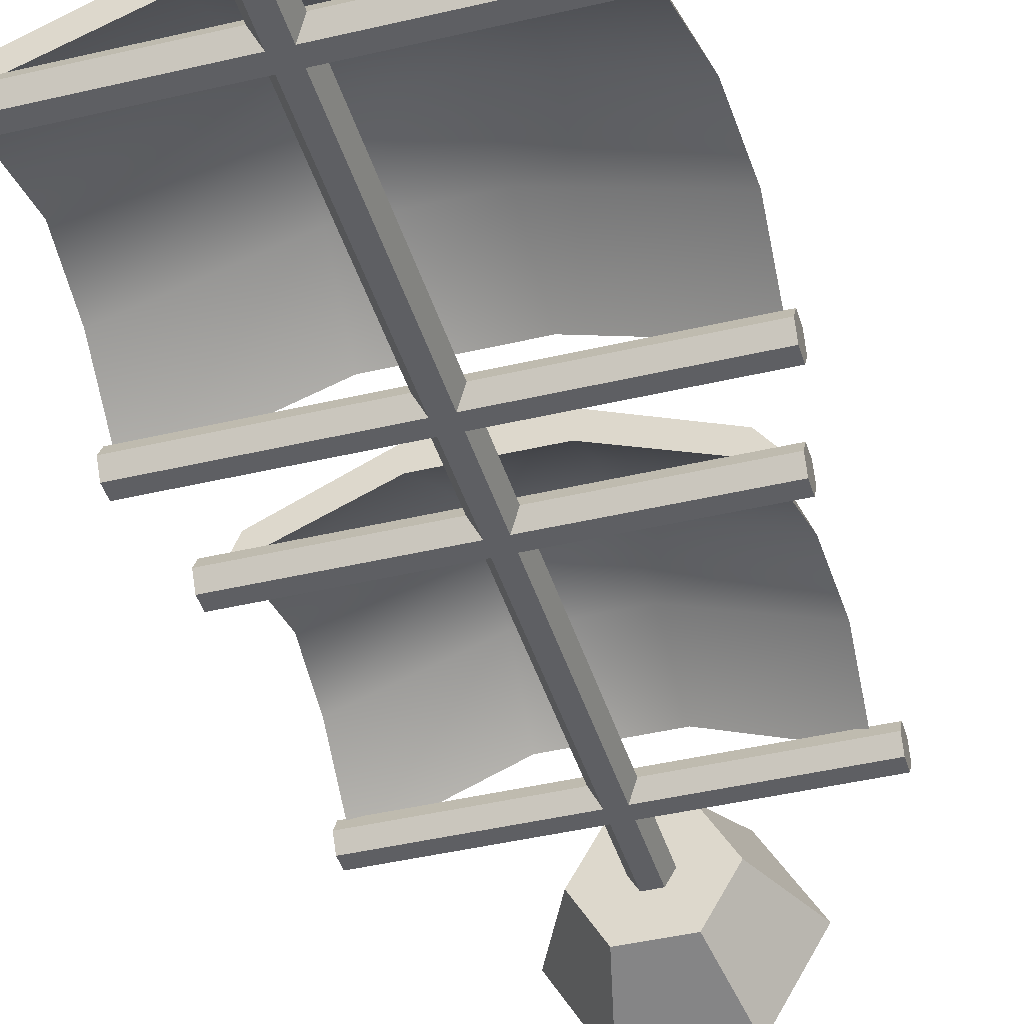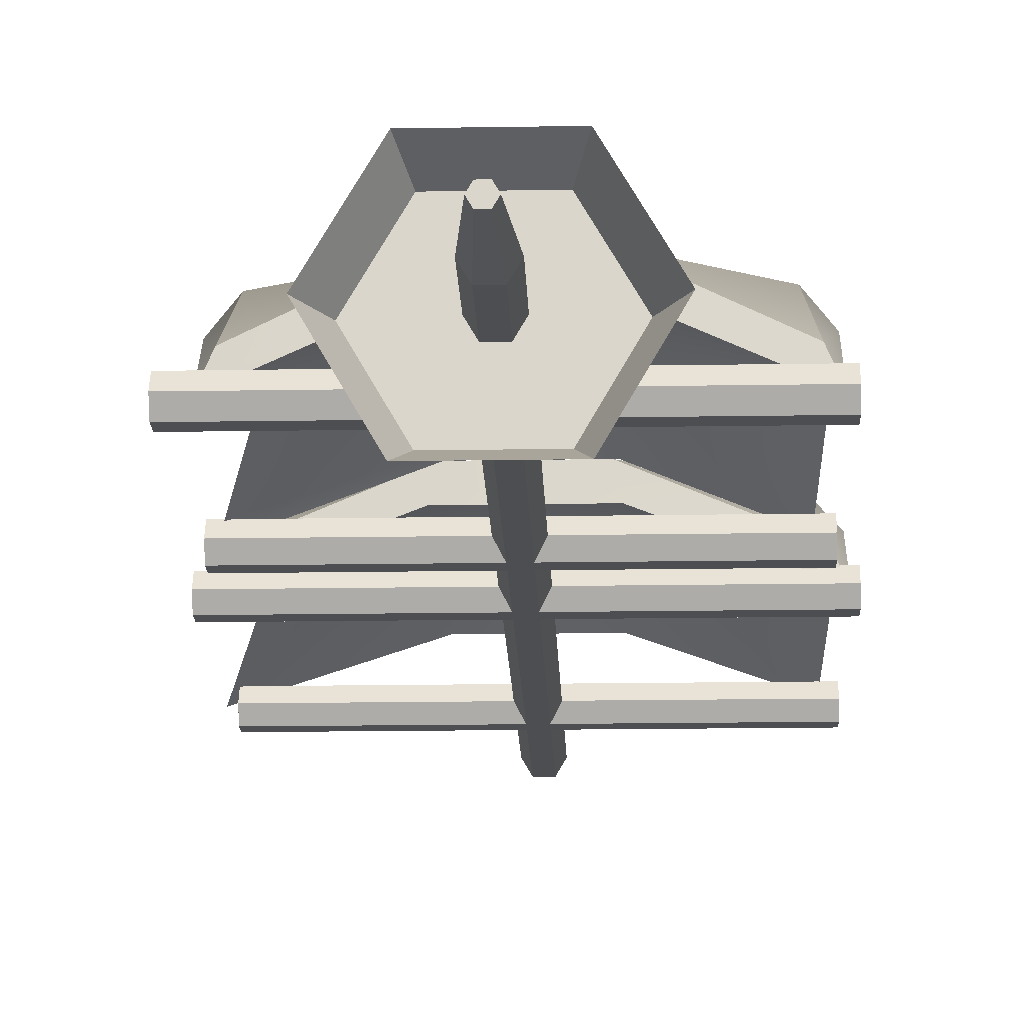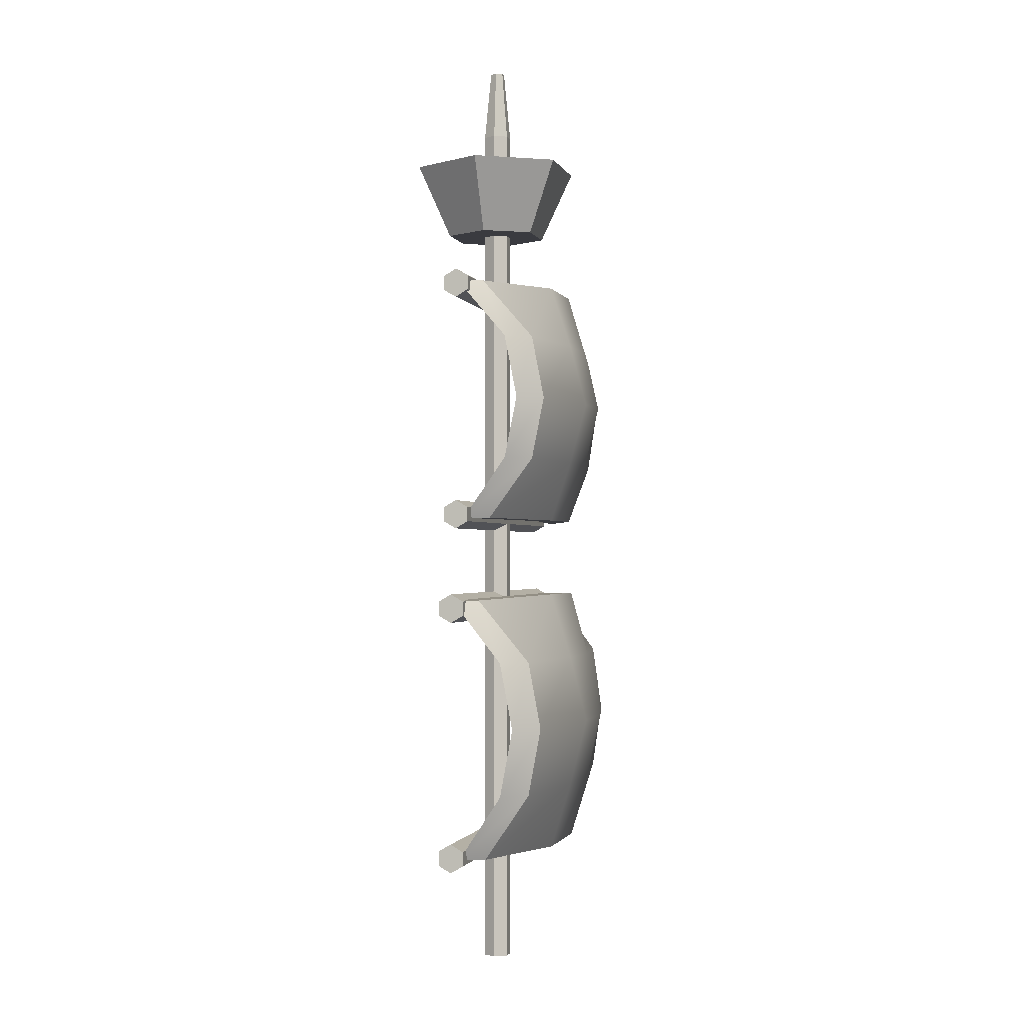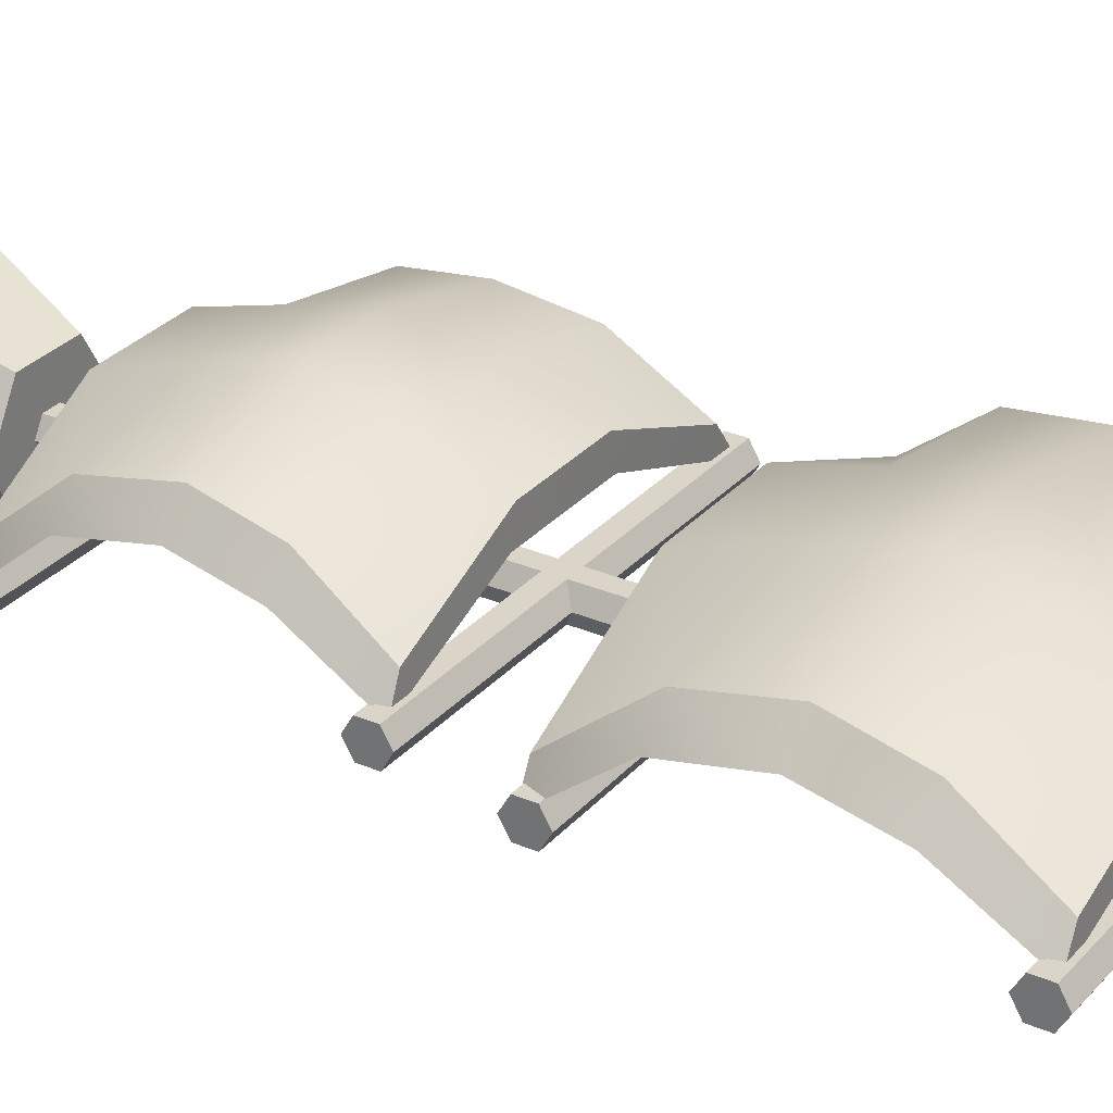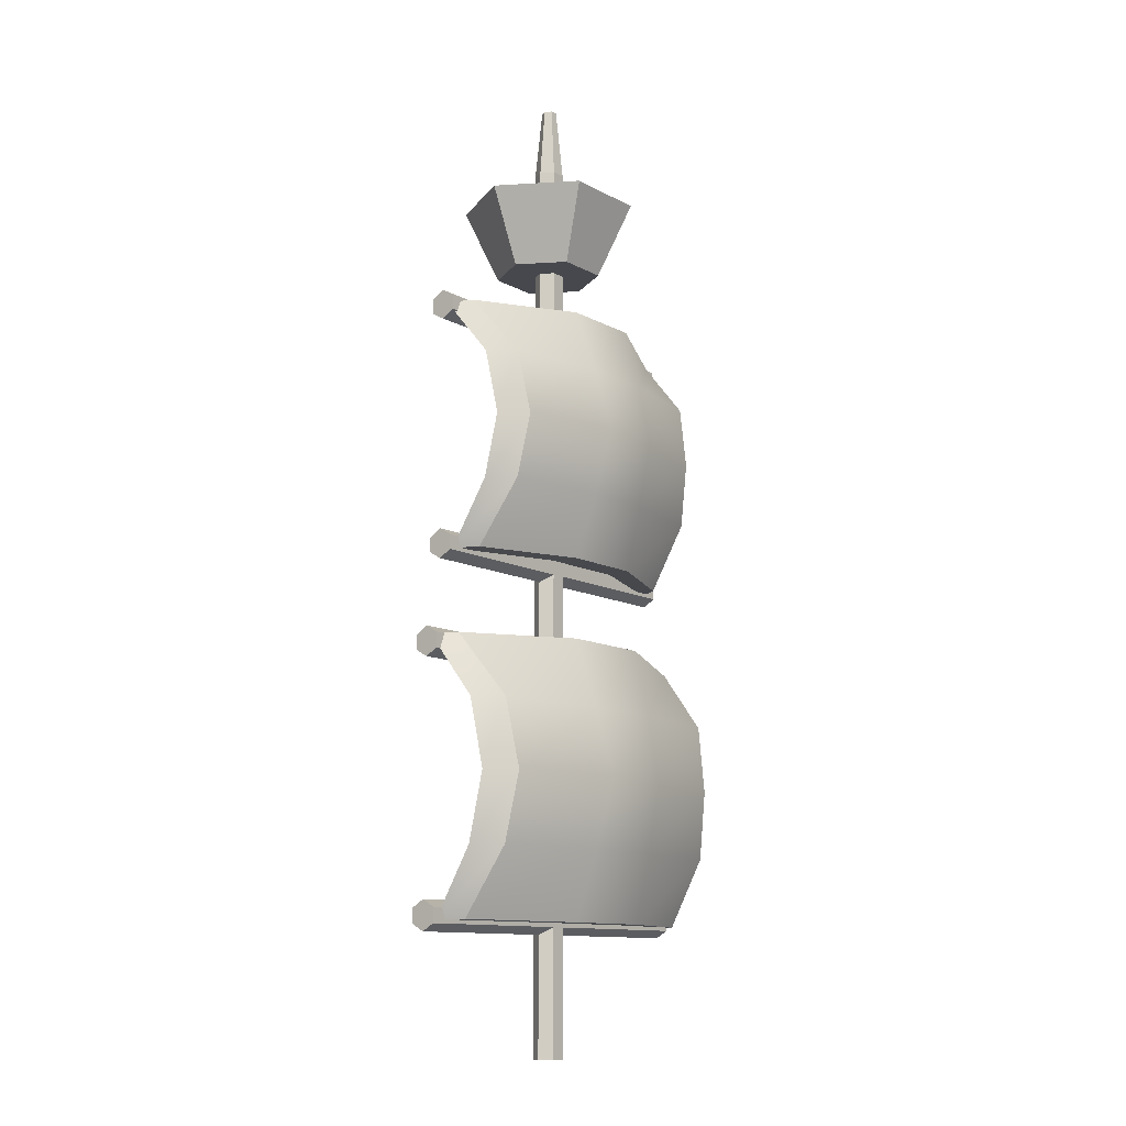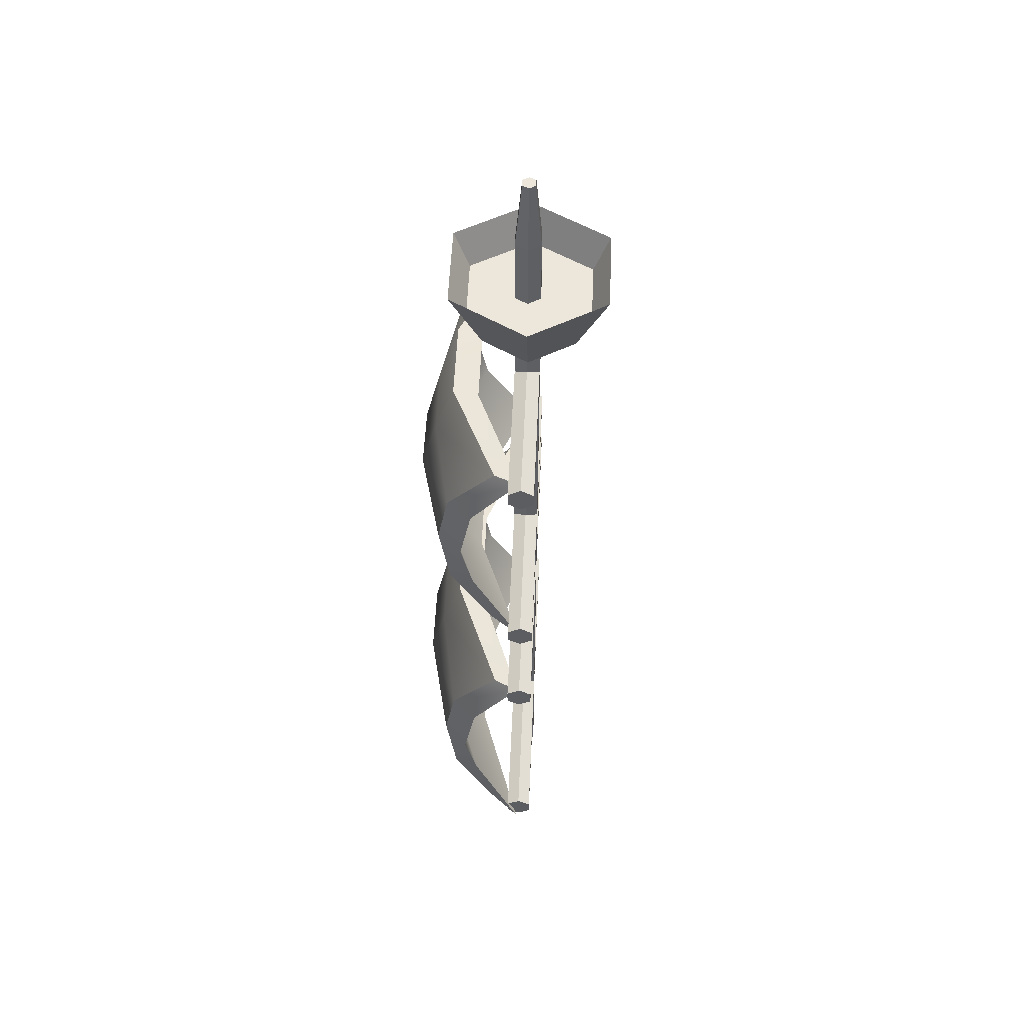
<metadata>
{"format":"obj","ext":"obj","renderer":"f3d","projection":"perspective","resolution":1024,"background":"white","views":[{"elev":-41.6,"azim":16.1,"up":"+Z"},{"elev":-17.0,"azim":-178.1,"up":"+Z"},{"elev":-1.4,"azim":-75.3,"up":"+Y"},{"elev":29.3,"azim":-57.4,"up":"+Z"},{"elev":-11.7,"azim":-51.7,"up":"+Y"},{"elev":53.0,"azim":92.5,"up":"+Y"}]}
</metadata>
<code>
g destroyer_mast_2
v -0.02442 -0.2054 -0.408
v -0.2846 -0.2054 -0.408
v -0.2846 15.99 -0.408
v -0.02442 15.99 -0.408
v -0.4147 -0.2054 -0.1827
v -0.4147 15.99 -0.1827
v -0.2846 -0.2054 0.04267
v -0.2846 15.99 0.04267
v -0.02442 -0.2054 0.04267
v -0.02442 15.99 0.04267
v 0.1057 -0.2054 -0.1827
v 0.1057 15.99 -0.1827
v -0.1545 -0.2054 -0.1827
v -0.08851 17.27 -0.297
v -0.2205 17.27 -0.297
v -0.1545 17.27 -0.1827
v -0.2866 17.27 -0.1827
v -0.2205 17.27 -0.06833
v -0.08851 17.27 -0.06833
v -0.02249 17.27 -0.1827
v 3.098 2.301 -0.408
v 3.098 2.041 -0.408
v -3.407 2.041 -0.408
v -3.407 2.301 -0.408
v 3.098 1.911 -0.1827
v -3.407 1.911 -0.1827
v 3.098 2.041 0.04267
v -3.407 2.041 0.04267
v 3.098 2.301 0.04267
v -3.407 2.301 0.04267
v 3.098 2.431 -0.1827
v -3.407 2.431 -0.1827
v 3.098 2.171 -0.1827
v -3.407 2.171 -0.1827
v 3.098 6.828 -0.408
v 3.098 6.568 -0.408
v -3.407 6.568 -0.408
v -3.407 6.828 -0.408
v 3.098 6.438 -0.1827
v -3.407 6.438 -0.1827
v 3.098 6.568 0.04267
v -3.407 6.568 0.04267
v 3.098 6.828 0.04267
v -3.407 6.828 0.04267
v 3.098 6.958 -0.1827
v -3.407 6.958 -0.1827
v 3.098 6.698 -0.1827
v -3.407 6.698 -0.1827
v -2.976 2.113 0.3527
v -1.015 2.087 1.12
v -0.9093 3.295 1.476
v -2.935 3.295 1.153
v 0.7062 2.087 1.12
v 0.6002 3.295 1.476
v 2.782 2.087 0.3921
v 2.626 3.295 1.153
v -0.8097 4.502 1.763
v -2.818 4.502 1.35
v 0.5007 4.502 1.763
v 2.509 4.502 1.35
v -0.9093 5.71 1.476
v -2.935 5.71 1.153
v 0.6002 5.71 1.476
v 2.626 5.71 1.153
v -1.015 6.917 1.12
v -3.105 6.842 0.2578
v 0.7062 6.917 1.12
v 2.764 6.77 0.3014
v -1.109 6.917 0.6651
v -3.318 6.842 -0.1832
v 0.8003 6.917 0.6651
v 2.977 6.77 -0.1395
v -1.046 5.71 1.411
v -3.321 5.71 0.7192
v 0.737 5.71 1.411
v 3.012 5.71 0.7192
v -0.9415 4.502 1.699
v -3.246 4.502 0.9279
v 0.6324 4.502 1.699
v 2.937 4.502 0.9279
v -1.046 3.295 1.411
v -3.321 3.295 0.7192
v 0.737 3.295 1.411
v 2.764 3.295 0.7228
v -1.109 2.087 0.6651
v -3.189 2.113 -0.08828
v 0.8003 2.087 0.6651
v 3.254 2.113 -0.1381
v 2.791 12.81 -0.408
v 2.791 12.55 -0.408
v -3.1 12.55 -0.408
v -3.1 12.81 -0.408
v 2.791 12.42 -0.1827
v -3.1 12.42 -0.1827
v 2.791 12.55 0.04267
v -3.1 12.55 0.04267
v 2.791 12.81 0.04267
v -3.1 12.81 0.04267
v 2.791 12.94 -0.1827
v -3.1 12.94 -0.1827
v 2.791 12.68 -0.1827
v -3.1 12.68 -0.1827
v 2.791 8.552 -0.408
v 2.791 8.292 -0.408
v -3.1 8.292 -0.408
v -3.1 8.552 -0.408
v 2.791 8.161 -0.1827
v -3.1 8.161 -0.1827
v 2.791 8.292 0.04267
v -3.1 8.292 0.04267
v 2.791 8.552 0.04267
v -3.1 8.552 0.04267
v 2.791 8.682 -0.1827
v -3.1 8.682 -0.1827
v 2.791 8.422 -0.1827
v -3.1 8.422 -0.1827
v -2.699 8.362 0.3527
v -1.001 8.338 1.12
v -0.909 9.459 1.476
v -2.664 9.459 1.153
v 0.4905 8.338 1.12
v 0.3987 9.459 1.476
v 2.289 8.338 0.3921
v 2.154 9.459 1.153
v -0.8228 10.58 1.763
v -2.562 10.58 1.35
v 0.3125 10.58 1.763
v 2.052 10.58 1.35
v -0.909 11.7 1.476
v -2.664 11.7 1.153
v 0.3987 11.7 1.476
v 2.154 11.7 1.153
v -1.001 12.82 1.12
v -2.811 12.75 0.2578
v 0.4905 12.82 1.12
v 2.273 12.68 0.3014
v -1.082 12.82 0.6651
v -2.996 12.75 -0.1832
v 0.5721 12.82 0.6651
v 2.458 12.68 -0.1395
v -1.027 11.7 1.411
v -2.999 11.7 0.7192
v 0.5172 11.7 1.411
v 2.488 11.7 0.7192
v -0.9369 10.58 1.699
v -2.933 10.58 0.9279
v 0.4267 10.58 1.699
v 2.423 10.58 0.9279
v -1.028 9.459 1.411
v -2.999 9.459 0.7192
v 0.5172 9.459 1.411
v 2.273 9.459 0.7228
v -1.082 8.338 0.6651
v -2.884 8.362 -0.08828
v 0.5721 8.338 0.6651
v 2.697 8.362 -0.1381
v 0.3343 14 -1.038
v -0.6129 14 -1.038
v -0.9241 15.34 -1.577
v 0.6455 15.34 -1.577
v -1.087 14 -0.2179
v -1.709 15.34 -0.2179
v -0.6129 14 0.6025
v -0.9241 15.34 1.142
v 0.3343 14 0.6025
v 0.6455 15.34 1.142
v 0.808 14 -0.2179
v 1.43 15.34 -0.2179
v -0.1393 14 -0.2179
v 0.4817 14.72 -1.293
v -0.7603 14.72 -1.293
v -0.1393 14.72 -0.2179
v -1.381 14.72 -0.2179
v -0.7603 14.72 0.8577
v 0.4817 14.72 0.8577
v 1.103 14.72 -0.2179
f 1 2 3 4
f 2 5 6 3
f 5 7 8 6
f 7 9 10 8
f 9 11 12 10
f 11 1 4 12
f 4 3 15 14
f 3 6 17 15
f 6 8 18 17
f 8 10 19 18
f 10 12 20 19
f 12 4 14 20
f 21 22 23 24
f 22 25 26 23
f 25 27 28 26
f 27 29 30 28
f 29 31 32 30
f 31 21 24 32
f 35 36 37 38
f 36 39 40 37
f 39 41 42 40
f 41 43 44 42
f 43 45 46 44
f 45 35 38 46
f 89 90 91 92
f 90 93 94 91
f 93 95 96 94
f 95 97 98 96
f 97 99 100 98
f 99 89 92 100
f 103 104 105 106
f 104 107 108 105
f 107 109 110 108
f 109 111 112 110
f 111 113 114 112
f 113 103 106 114
f 157 158 159 160
f 158 161 162 159
f 161 163 164 162
f 163 165 166 164
f 165 167 168 166
f 167 157 160 168
f 160 159 171 170
f 159 162 173 171
f 162 164 174 173
f 164 166 175 174
f 166 168 176 175
f 168 160 170 176
f 2 1 13
f 5 2 13
f 7 5 13
f 9 7 13
f 11 9 13
f 1 11 13
f 14 15 16
f 15 17 16
f 17 18 16
f 18 19 16
f 19 20 16
f 20 14 16
f 22 21 33
f 25 22 33
f 27 25 33
f 29 27 33
f 31 29 33
f 21 31 33
f 24 23 34
f 23 26 34
f 26 28 34
f 28 30 34
f 30 32 34
f 32 24 34
f 36 35 47
f 39 36 47
f 41 39 47
f 43 41 47
f 45 43 47
f 35 45 47
f 38 37 48
f 37 40 48
f 40 42 48
f 42 44 48
f 44 46 48
f 46 38 48
f 49 50 51 52
f 50 53 54 51
f 53 55 56 54
f 52 51 57 58
f 51 54 59 57
f 54 56 60 59
f 58 57 61 62
f 57 59 63 61
f 59 60 64 63
f 62 61 65 66
f 61 63 67 65
f 63 64 68 67
f 66 65 69 70
f 65 67 71 69
f 67 68 72 71
f 70 69 73 74
f 69 71 75 73
f 71 72 76 75
f 74 73 77 78
f 73 75 79 77
f 75 76 80 79
f 78 77 81 82
f 77 79 83 81
f 79 80 84 83
f 82 81 85 86
f 81 83 87 85
f 83 84 88 87
f 86 85 50 49
f 85 87 53 50
f 87 88 55 53
f 55 88 84 56
f 56 84 80 60
f 60 80 76 64
f 64 76 72 68
f 86 49 52 82
f 82 52 58 78
f 78 58 62 74
f 74 62 66 70
f 90 89 101
f 93 90 101
f 95 93 101
f 97 95 101
f 99 97 101
f 89 99 101
f 92 91 102
f 91 94 102
f 94 96 102
f 96 98 102
f 98 100 102
f 100 92 102
f 104 103 115
f 107 104 115
f 109 107 115
f 111 109 115
f 113 111 115
f 103 113 115
f 106 105 116
f 105 108 116
f 108 110 116
f 110 112 116
f 112 114 116
f 114 106 116
f 117 118 119 120
f 118 121 122 119
f 121 123 124 122
f 120 119 125 126
f 119 122 127 125
f 122 124 128 127
f 126 125 129 130
f 125 127 131 129
f 127 128 132 131
f 130 129 133 134
f 129 131 135 133
f 131 132 136 135
f 134 133 137 138
f 133 135 139 137
f 135 136 140 139
f 138 137 141 142
f 137 139 143 141
f 139 140 144 143
f 142 141 145 146
f 141 143 147 145
f 143 144 148 147
f 146 145 149 150
f 145 147 151 149
f 147 148 152 151
f 150 149 153 154
f 149 151 155 153
f 151 152 156 155
f 154 153 118 117
f 153 155 121 118
f 155 156 123 121
f 123 156 152 124
f 124 152 148 128
f 128 148 144 132
f 132 144 140 136
f 154 117 120 150
f 150 120 126 146
f 146 126 130 142
f 142 130 134 138
f 158 157 169
f 161 158 169
f 163 161 169
f 165 163 169
f 167 165 169
f 157 167 169
f 170 171 172
f 171 173 172
f 173 174 172
f 174 175 172
f 175 176 172
f 176 170 172

</code>
